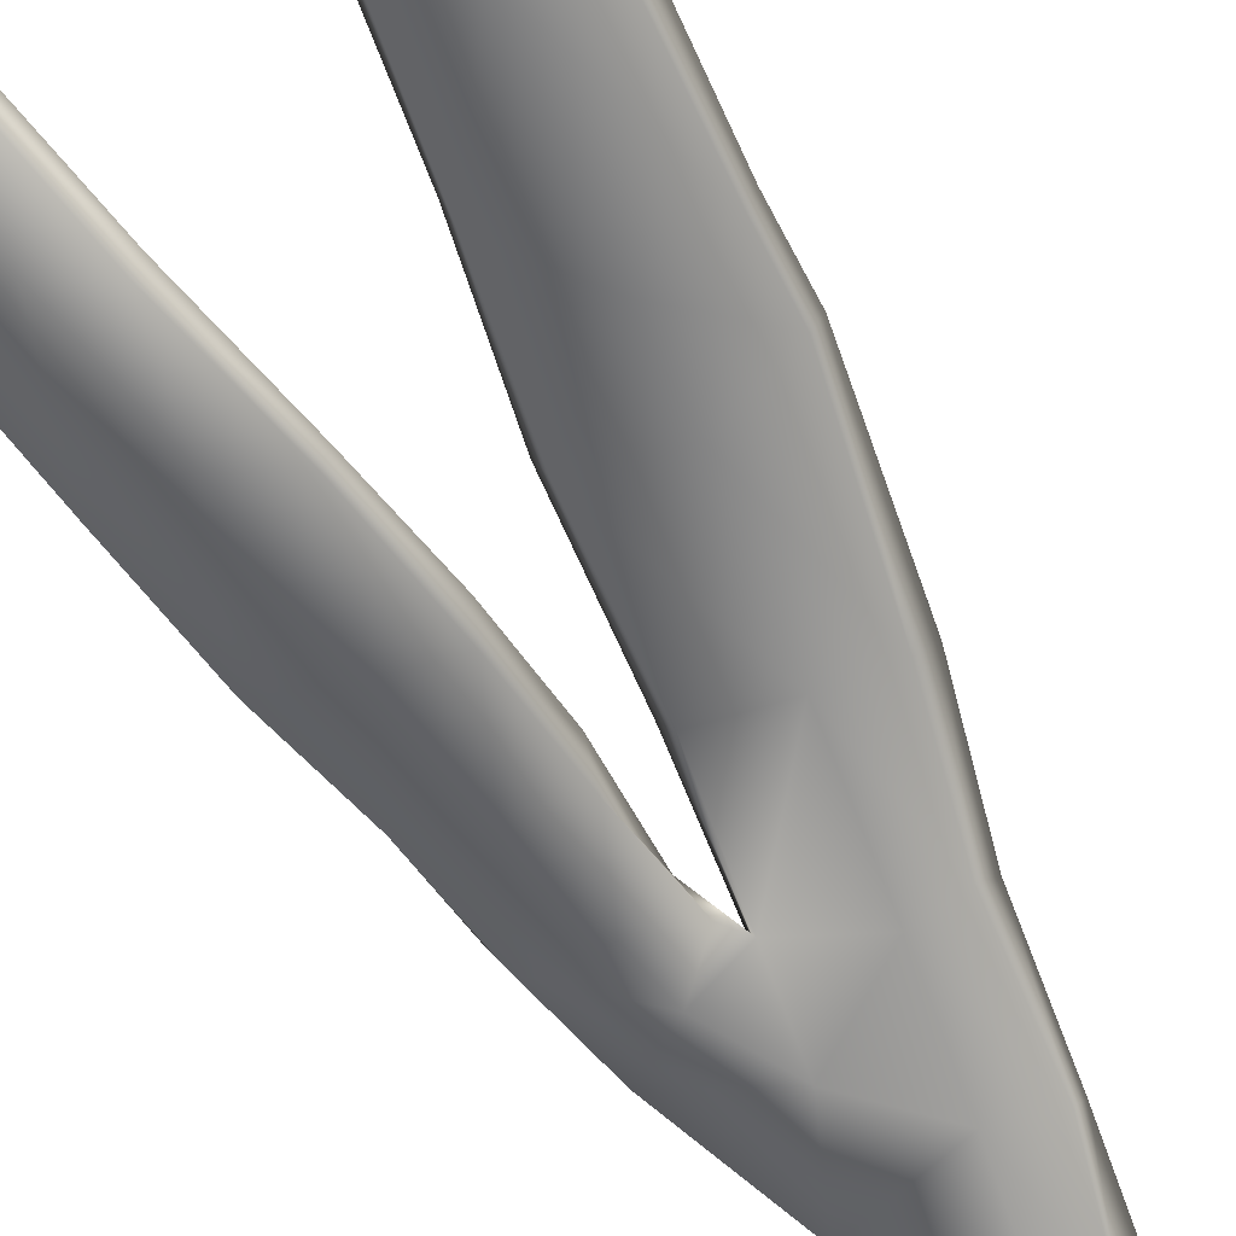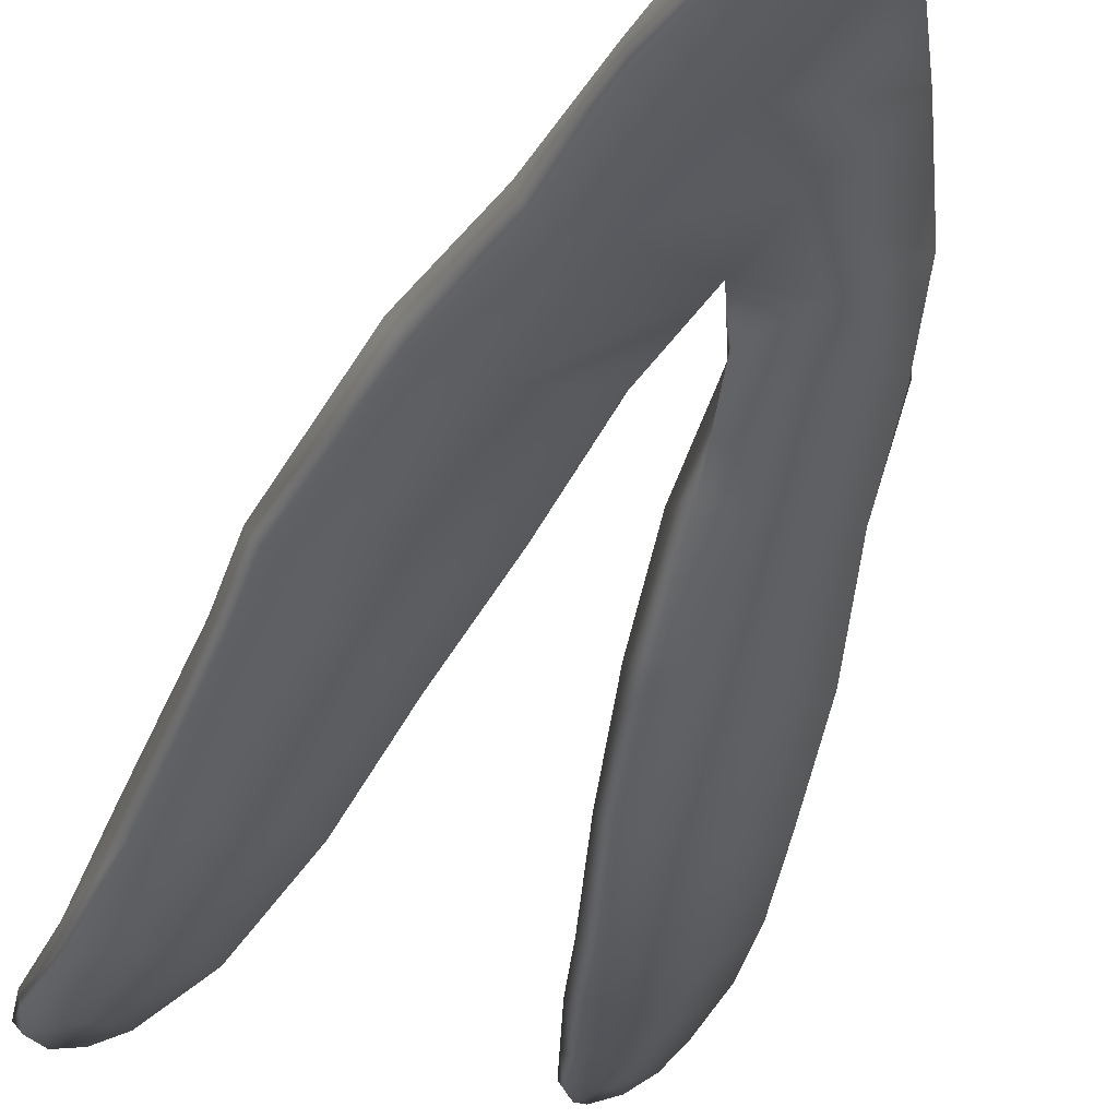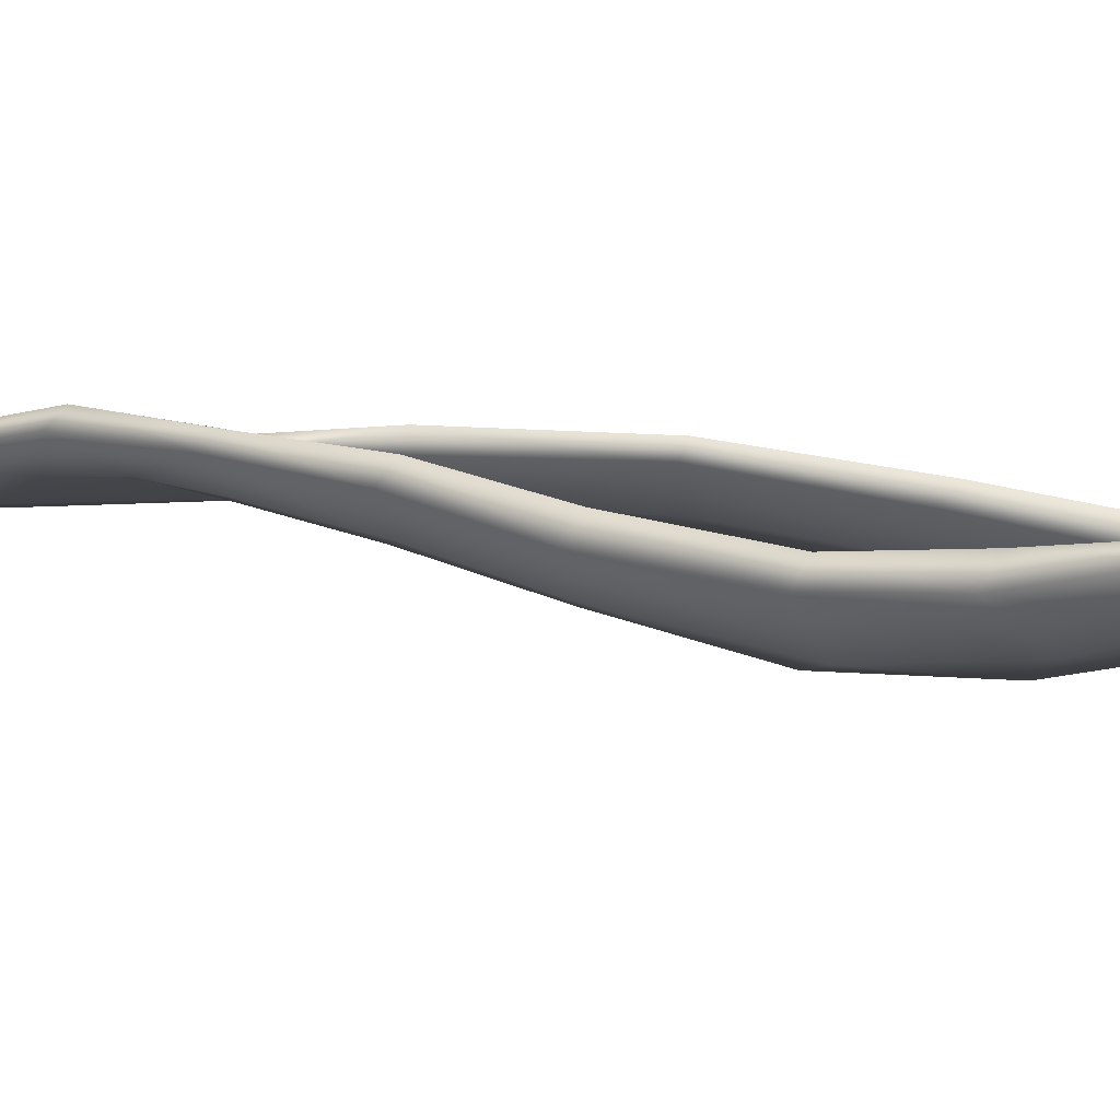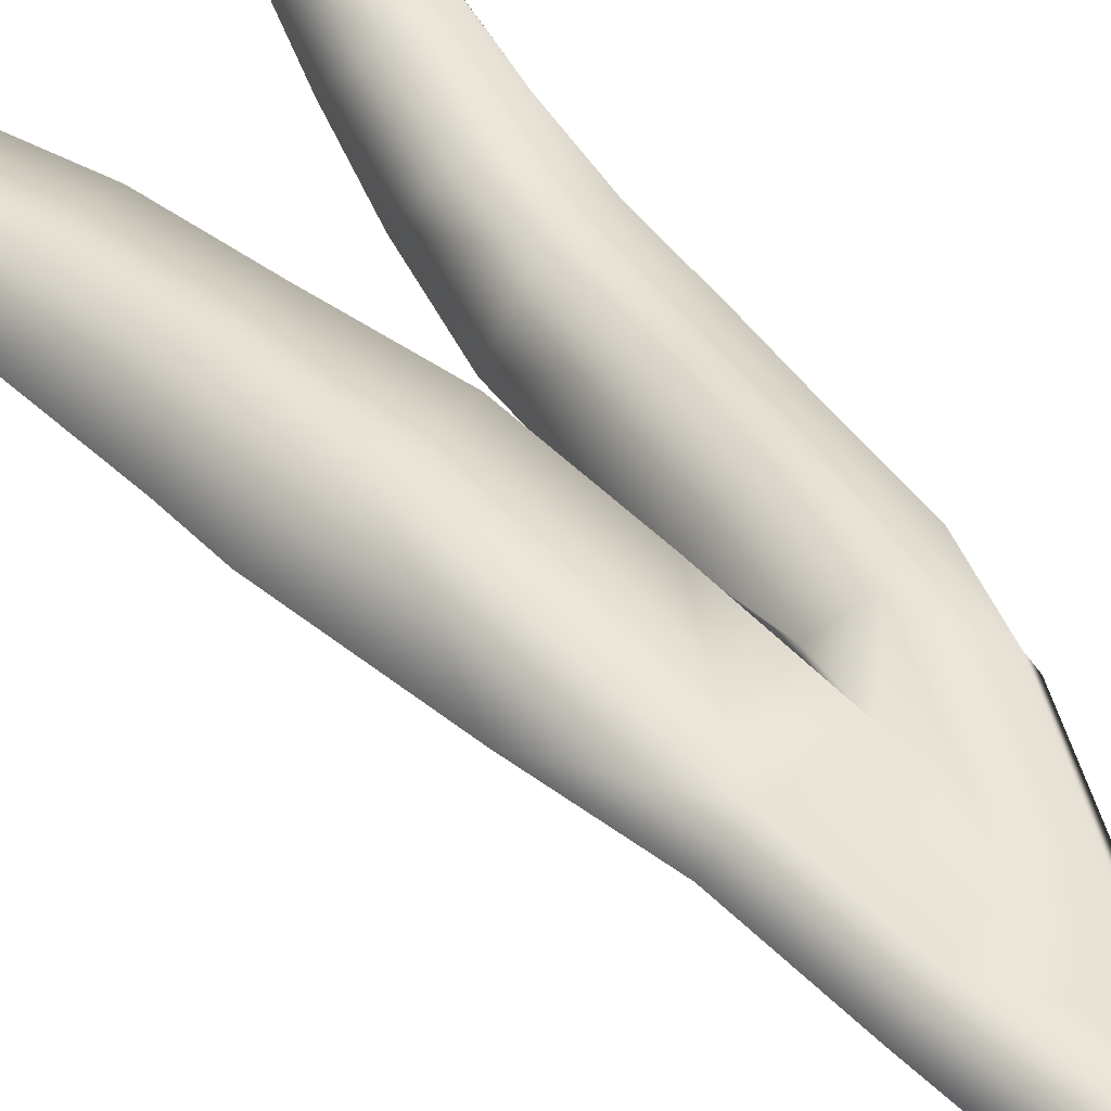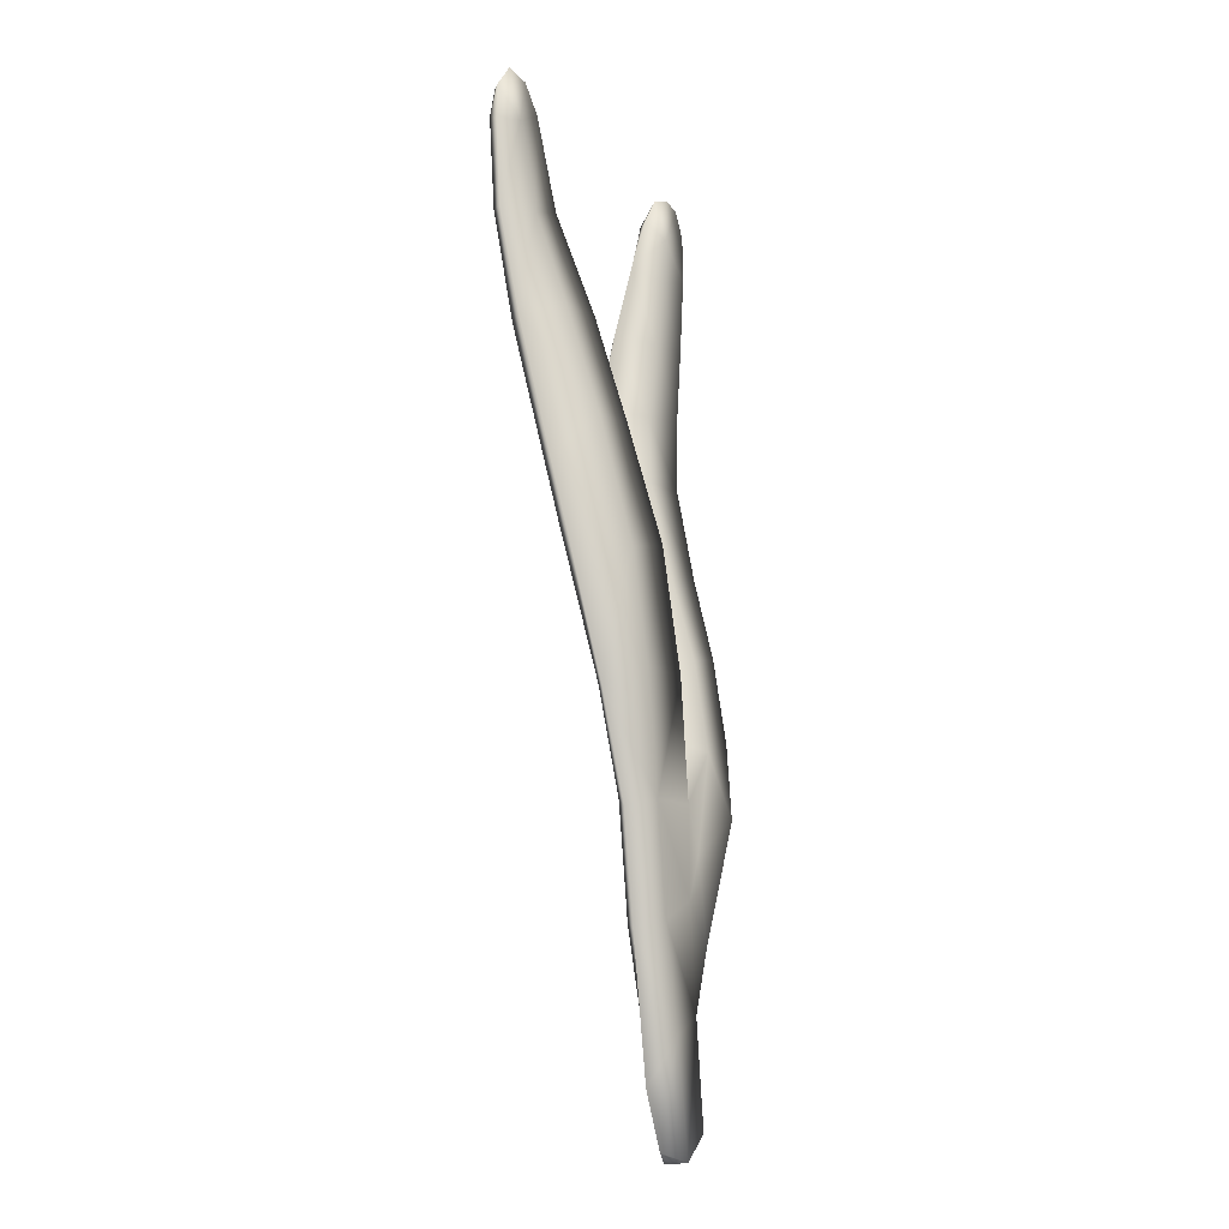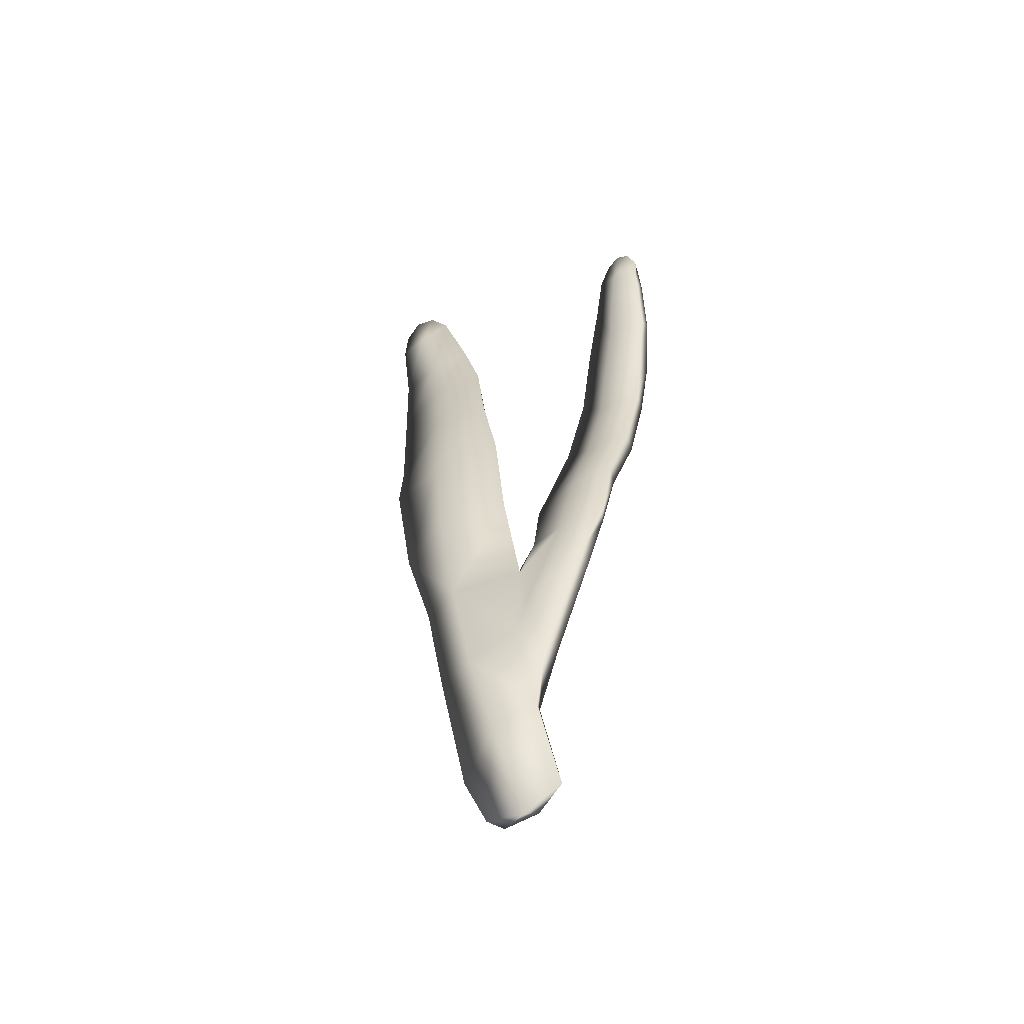
<metadata>
{"format":"obj","ext":"obj","renderer":"f3d","projection":"perspective","resolution":1024,"background":"white","views":[{"elev":-71.5,"azim":-149.2,"up":"+Z"},{"elev":-31.2,"azim":-14.3,"up":"+Z"},{"elev":-7.7,"azim":109.6,"up":"+Z"},{"elev":55.9,"azim":-35.6,"up":"+Z"},{"elev":-13.5,"azim":-56.7,"up":"+Y"},{"elev":-50.3,"azim":26.1,"up":"+Y"}]}
</metadata>
<code>
g default
v -20.27 -2.094 -112.7
v -19.66 -1.653 -112.8
v -20.02 0.1182 -112.7
v -20.75 -0.2231 -112.6
v -21.35 -1.013 -112.8
v -20.95 -1.937 -112.8
v -21.18 1.506 -112.5
v -21.8 1.355 -112.7
v -20.36 1.877 -112.6
v -20.29 3.396 -112.6
v -21.51 3.313 -112.4
v -22.11 3.149 -112.7
v -21.81 5.339 -112.4
v -22.63 4.914 -112.7
v -20.58 5.392 -112.6
v -20.85 7.524 -112.7
v -22.03 7.211 -112.6
v -23.16 7.469 -113.1
v -22.3 9.381 -113
v -23.23 8.51 -113.3
v -21.32 9.496 -113.1
v -21.68 11.3 -113.5
v -22.62 11.19 -113.4
v -23.5 10.83 -113.7
v -22.95 12.74 -113.8
v -23.68 12.64 -114
v -22.23 13.01 -113.9
v -22.77 14.52 -113.9
v -23.32 14.2 -113.8
v -23.83 14.08 -113.9
v -23.53 15.07 -113.9
v -23.79 14.69 -114
v -23.13 14.97 -113.9
v -21.24 -0.1513 -112.9
v -20.69 -2.114 -112.9
v -21.7 1.415 -112.9
v -21.94 3.279 -112.9
v -22.41 4.986 -112.9
v -23.01 7.451 -113.3
v -23.08 8.416 -113.5
v -23.33 10.78 -114
v -23.57 12.65 -114.2
v -23.79 14.14 -114.1
v -23.69 14.66 -114.1
v -23.41 14.97 -114.1
v -23.08 14.91 -114
v -22.76 14.46 -114
v -22.25 12.94 -114.1
v -21.73 11.09 -113.7
v -21.35 9.272 -113.3
v -20.94 7.399 -112.9
v -20.71 5.323 -112.8
v -20.41 3.698 -112.8
v -21.35 3.237 -112.9
v -21.67 5.145 -113
v -22 7.141 -113.2
v -22.1 8.338 -113.4
v -22.49 10.75 -113.9
v -22.9 12.58 -114.2
v -23.23 14.15 -114.2
v -19.83 1.176 -112.6
v -20.1 2.608 -112.6
v -19.53 4.348 -112.7
v -19.1 3.263 -112.5
v -20.17 4.467 -113
v -18.73 4.606 -112.8
v -18.64 6.088 -113.1
v -19.37 5.914 -113.1
v -20.27 5.852 -113.4
v -19.24 7.382 -113.5
v -20.23 7.221 -114
v -18.44 7.549 -113.6
v -18.31 9.22 -114
v -19.12 9.248 -114
v -20.08 8.719 -114.5
v -19.03 10.46 -114.2
v -19.77 10.47 -114.7
v -18.23 10.57 -114.1
v -18.09 11.85 -114.1
v -18.82 11.85 -114.1
v -19.5 11.91 -114.5
v -18.71 13.04 -114.1
v -19.19 13.24 -114.4
v -18.09 13.24 -114
v -18.08 14.07 -114
v -18.61 13.86 -114
v -18.99 14.13 -114.2
v -18.51 14.67 -114.1
v -18.76 14.58 -114.2
v -18.25 14.53 -114
v -18.09 14.02 -114.1
v -18.28 14.5 -114.1
v -18.03 13.23 -114.2
v -18.02 11.83 -114.2
v -18.17 10.41 -114.4
v -18.33 9.062 -114.3
v -18.47 7.379 -113.9
v -18.69 5.858 -113.4
v -18.81 4.413 -113
v -19.02 3.11 -112.7
v -19.64 1.309 -112.8
v -20.06 0.1762 -112.9
v -19.72 -1.466 -112.9
v -20.11 -1.993 -112.9
v -20.71 0.02303 -113
v -21.05 1.645 -112.9
v -20.2 2.517 -112.9
v -19.71 3.531 -113
v -19.63 4.307 -113.2
v -19.49 5.685 -113.6
v -19.4 7.082 -114.1
v -19.28 9.072 -114.7
v -18.99 10.76 -114.7
v -18.72 11.91 -114.6
v -18.59 13.24 -114.4
v -18.57 14 -114.3
v -18.58 14.67 -114.2
v -18.75 14.48 -114.3
v -18.95 14.05 -114.4
v -19.07 13.18 -114.5
v -19.36 11.81 -114.7
v -19.61 10.39 -114.8
v -19.94 8.631 -114.6
v -20.08 6.901 -114.1
v -20.14 5.409 -113.5
v -20.27 4.066 -113.1
g seaweed3 group4 kelp foliage2
f 1 2 4
f 4 2 3
f 1 4 6
f 6 4 5
f 7 8 4
f 4 8 5
f 4 3 7
f 7 3 9
f 7 9 11
f 11 9 10
f 7 11 8
f 8 11 12
f 13 14 11
f 11 14 12
f 10 15 11
f 11 15 13
f 15 16 13
f 13 16 17
f 13 17 14
f 14 17 18
f 17 19 18
f 18 19 20
f 16 21 17
f 17 21 19
f 21 22 19
f 19 22 23
f 23 24 19
f 19 24 20
f 23 25 24
f 24 25 26
f 22 27 23
f 23 27 25
f 27 28 25
f 25 28 29
f 25 29 26
f 26 29 30
f 31 32 29
f 29 32 30
f 28 33 29
f 29 33 31
f 34 35 5
f 5 35 6
f 5 8 34
f 34 8 36
f 8 12 36
f 36 12 37
f 12 14 37
f 37 14 38
f 14 18 38
f 38 18 39
f 18 20 39
f 39 20 40
f 24 41 20
f 20 41 40
f 24 26 41
f 41 26 42
f 26 30 42
f 42 30 43
f 30 32 43
f 43 32 44
f 32 31 44
f 44 31 45
f 31 33 45
f 45 33 46
f 33 28 46
f 46 28 47
f 28 27 47
f 47 27 48
f 27 22 48
f 48 22 49
f 22 21 49
f 49 21 50
f 21 16 50
f 50 16 51
f 16 15 51
f 51 15 52
f 10 53 15
f 15 53 52
f 52 53 55
f 55 53 54
f 54 37 55
f 55 37 38
f 39 56 38
f 38 56 55
f 56 51 55
f 55 51 52
f 40 57 39
f 39 57 56
f 56 57 51
f 51 57 50
f 41 58 40
f 40 58 57
f 57 58 50
f 50 58 49
f 49 58 48
f 48 58 59
f 58 41 59
f 59 41 42
f 43 60 42
f 42 60 59
f 59 60 48
f 48 60 47
f 47 60 46
f 46 60 45
f 43 44 60
f 60 44 45
f 3 61 9
f 9 61 62
f 61 64 62
f 9 62 10
f 62 63 10
f 10 63 65
f 62 64 63
f 63 64 66
f 63 66 68
f 68 66 67
f 63 68 65
f 65 68 69
f 68 70 69
f 69 70 71
f 68 67 70
f 70 67 72
f 70 72 74
f 74 72 73
f 74 75 70
f 70 75 71
f 76 77 74
f 74 77 75
f 74 73 76
f 76 73 78
f 76 78 80
f 80 78 79
f 80 81 76
f 76 81 77
f 82 83 80
f 80 83 81
f 80 79 82
f 82 79 84
f 82 84 86
f 86 84 85
f 82 86 83
f 83 86 87
f 88 89 86
f 86 89 87
f 85 90 86
f 86 90 88
f 91 92 85
f 85 92 90
f 85 84 91
f 91 84 93
f 84 79 93
f 93 79 94
f 79 78 94
f 94 78 95
f 78 73 95
f 95 73 96
f 73 72 96
f 96 72 97
f 72 67 97
f 97 67 98
f 67 66 98
f 98 66 99
f 66 64 99
f 99 64 100
f 61 101 64
f 64 101 100
f 3 102 61
f 61 102 101
f 2 103 3
f 3 103 102
f 102 103 105
f 105 103 104
f 104 35 105
f 105 35 34
f 36 106 34
f 34 106 105
f 37 54 36
f 36 54 106
f 102 105 101
f 101 105 106
f 101 106 107
f 107 106 54
f 54 53 107
f 101 107 100
f 100 107 108
f 100 108 99
f 99 108 109
f 109 110 99
f 99 110 98
f 110 111 98
f 98 111 97
f 111 112 97
f 97 112 96
f 112 113 96
f 96 113 95
f 113 114 95
f 95 114 94
f 114 115 94
f 94 115 93
f 115 116 93
f 93 116 91
f 91 116 92
f 92 116 117
f 117 88 92
f 92 88 90
f 88 117 89
f 89 117 118
f 89 118 87
f 87 118 119
f 87 119 83
f 83 119 120
f 83 120 81
f 81 120 121
f 81 121 77
f 77 121 122
f 77 122 75
f 75 122 123
f 75 123 71
f 71 123 124
f 71 124 69
f 69 124 125
f 69 125 65
f 65 125 126
f 126 53 65
f 65 53 10
f 107 53 108
f 108 53 126
f 108 126 109
f 126 125 109
f 109 125 110
f 125 124 110
f 110 124 111
f 124 123 111
f 111 123 112
f 123 122 112
f 112 122 113
f 122 121 113
f 113 121 114
f 121 120 114
f 114 120 115
f 120 119 115
f 115 119 116
f 119 118 116
f 116 118 117
f 6 35 1
f 1 35 104
f 103 2 104
f 104 2 1

</code>
